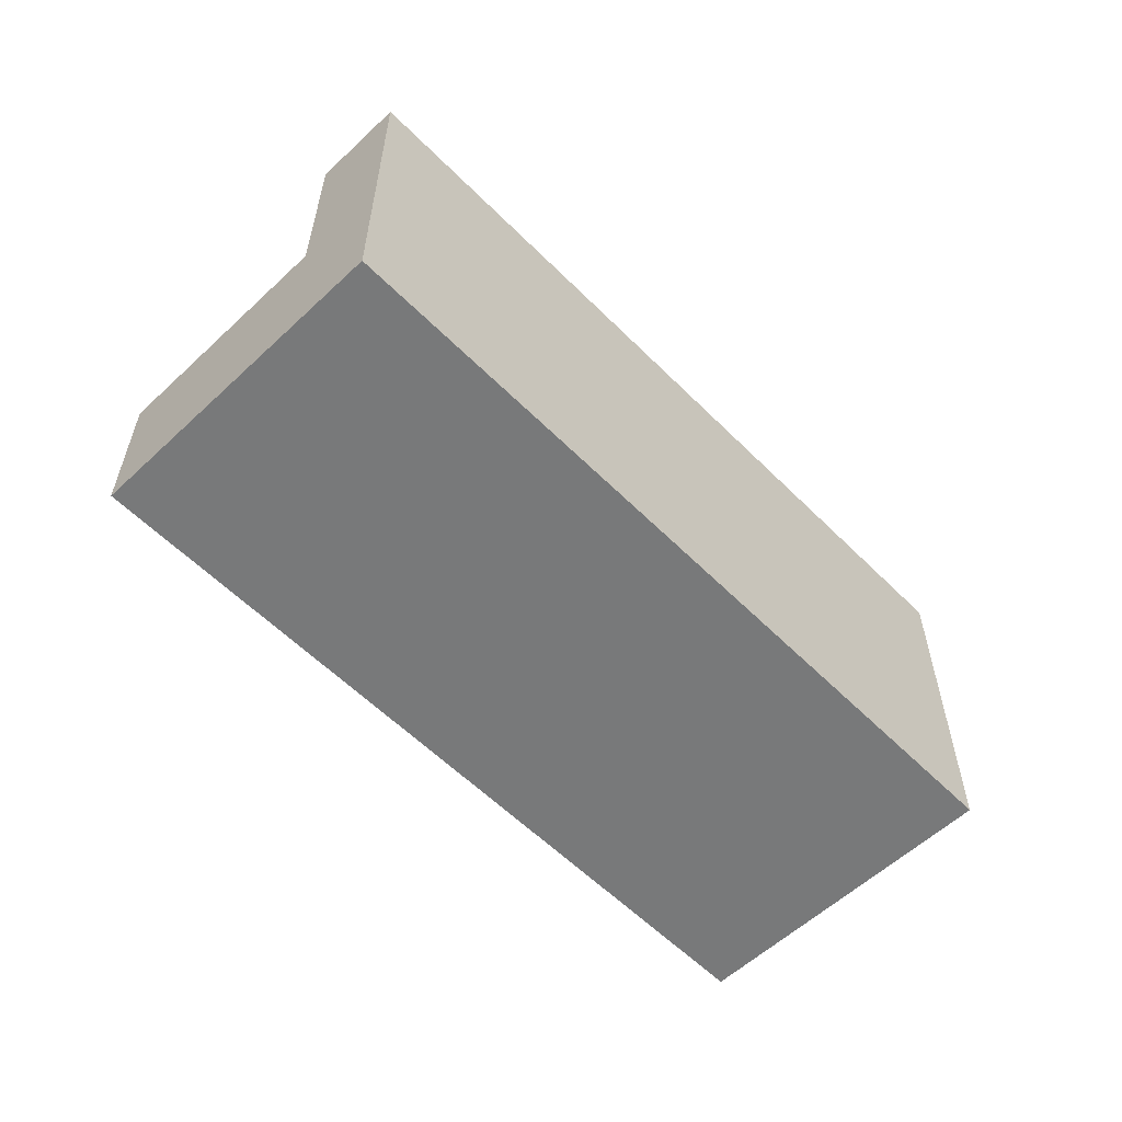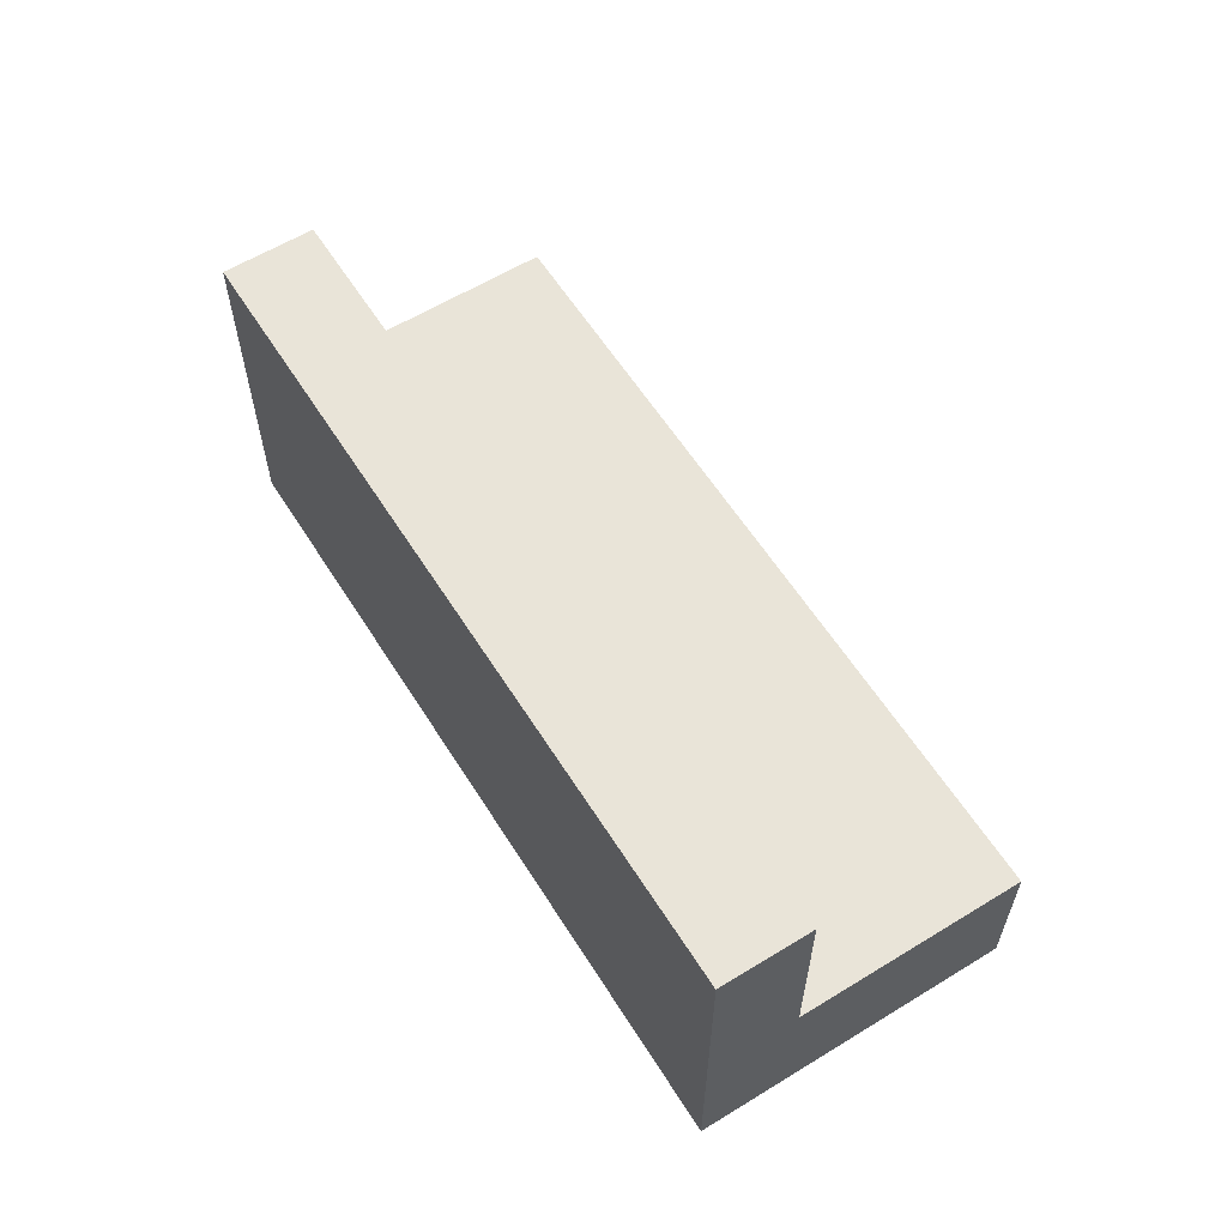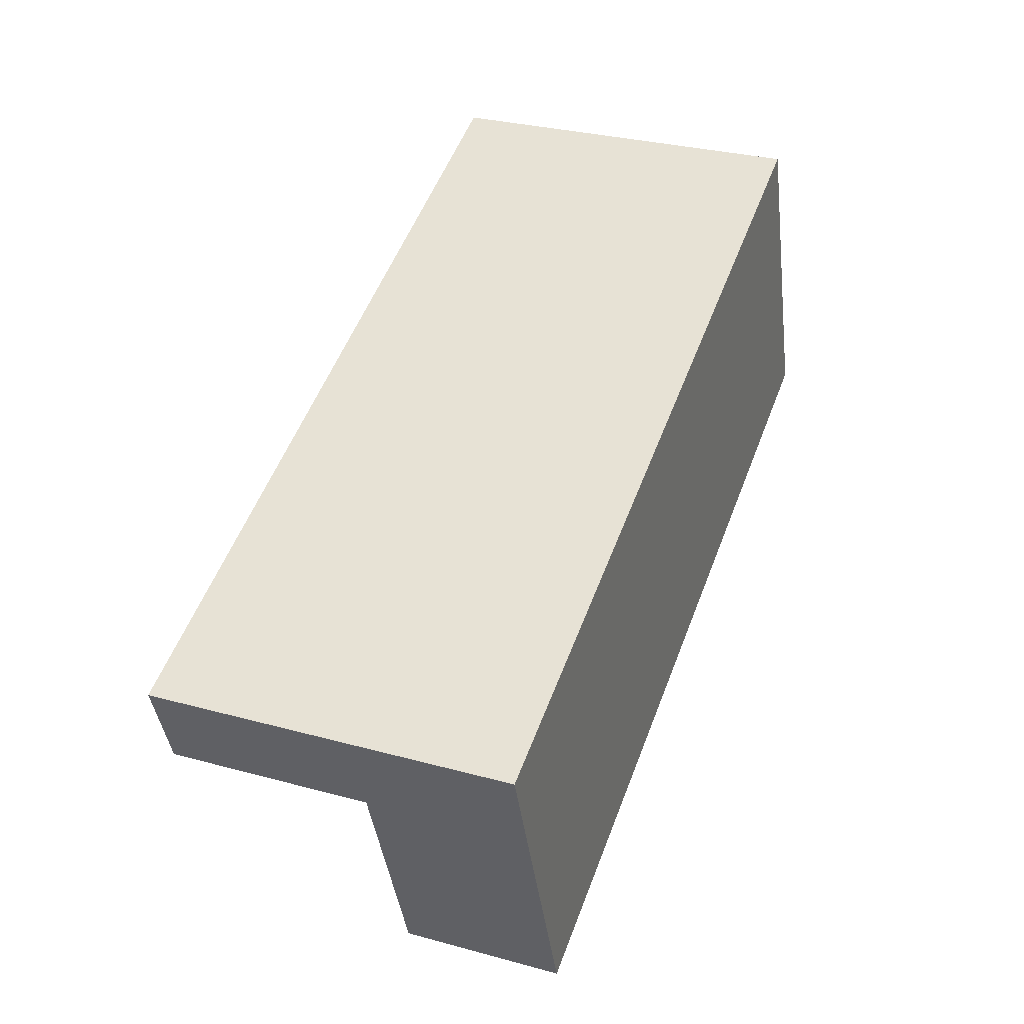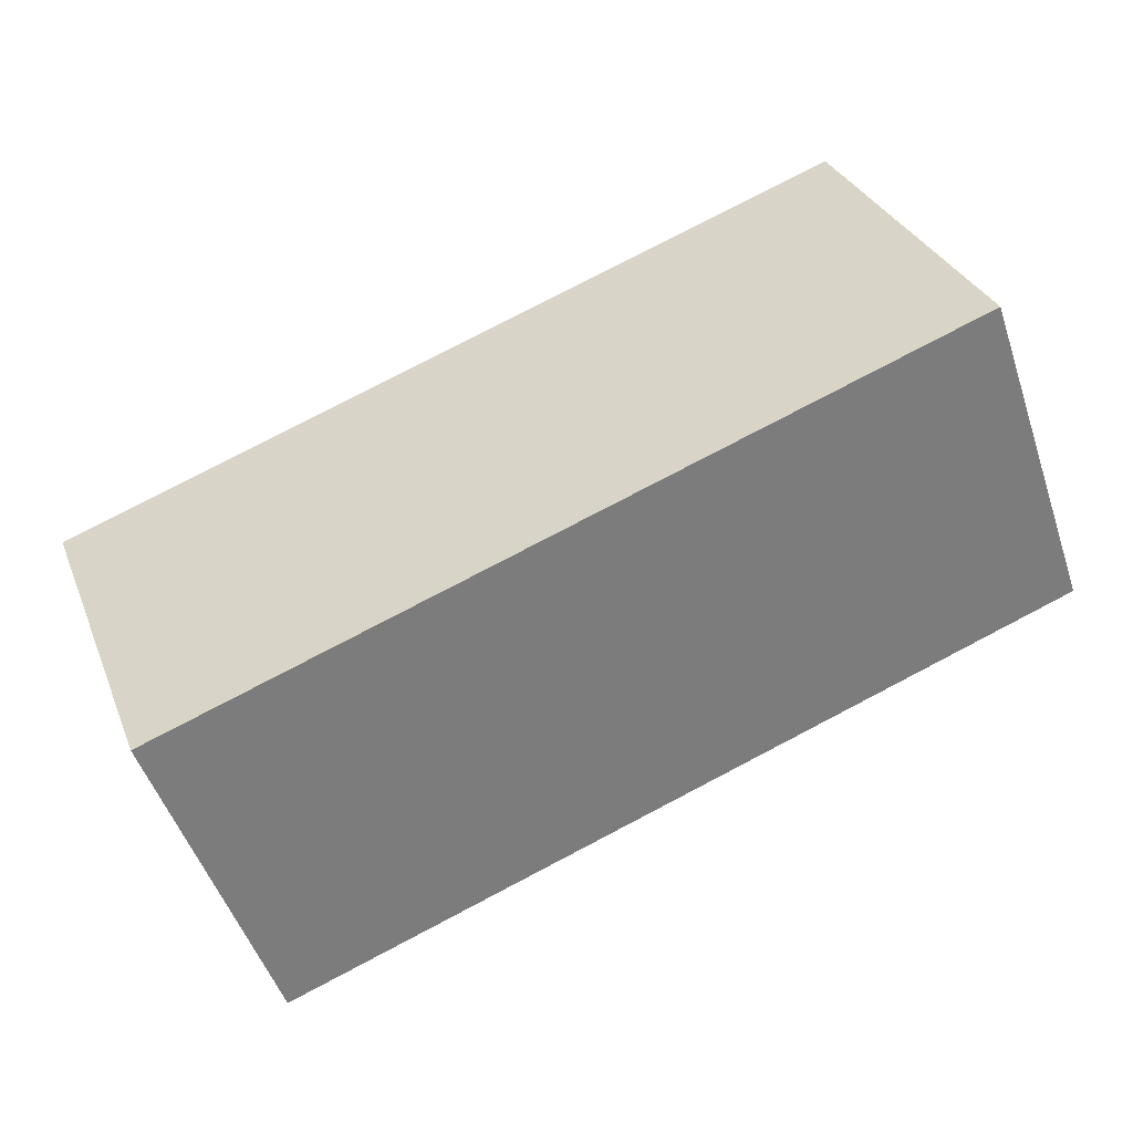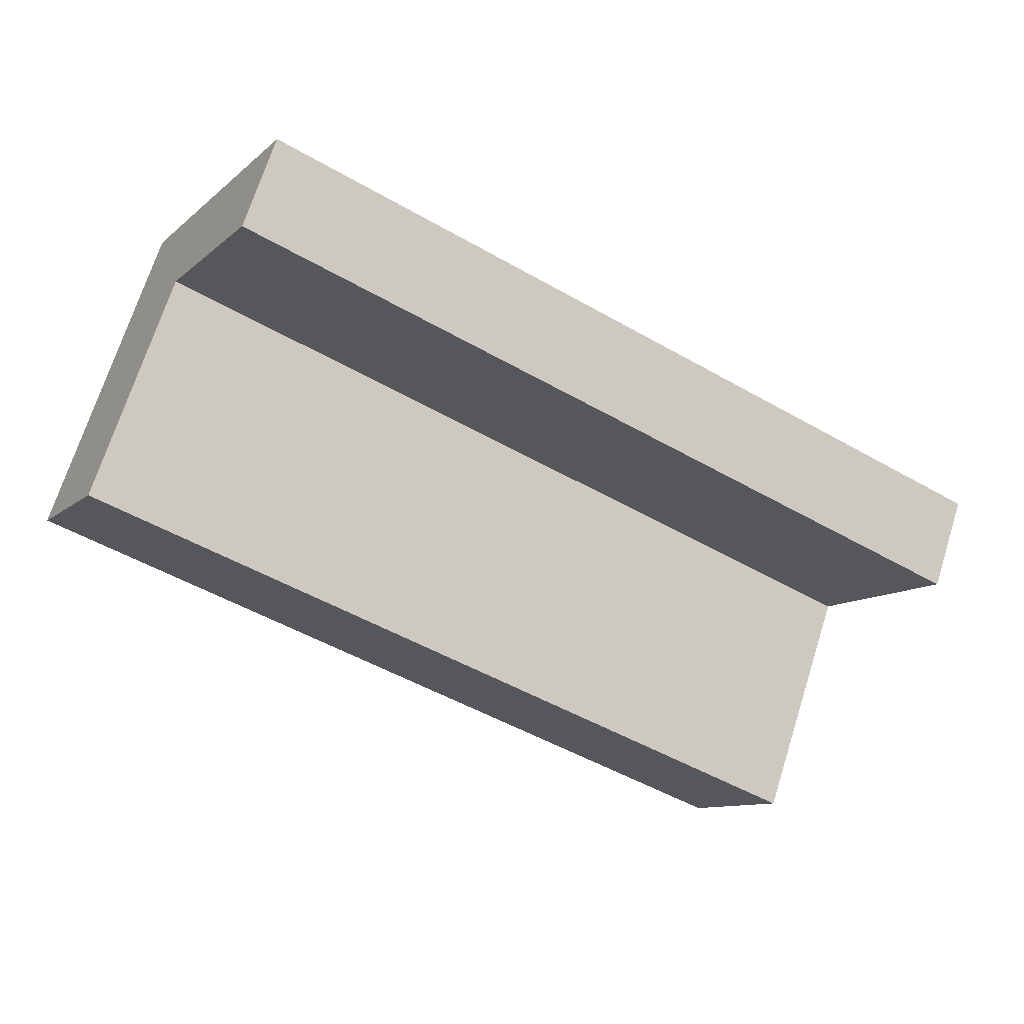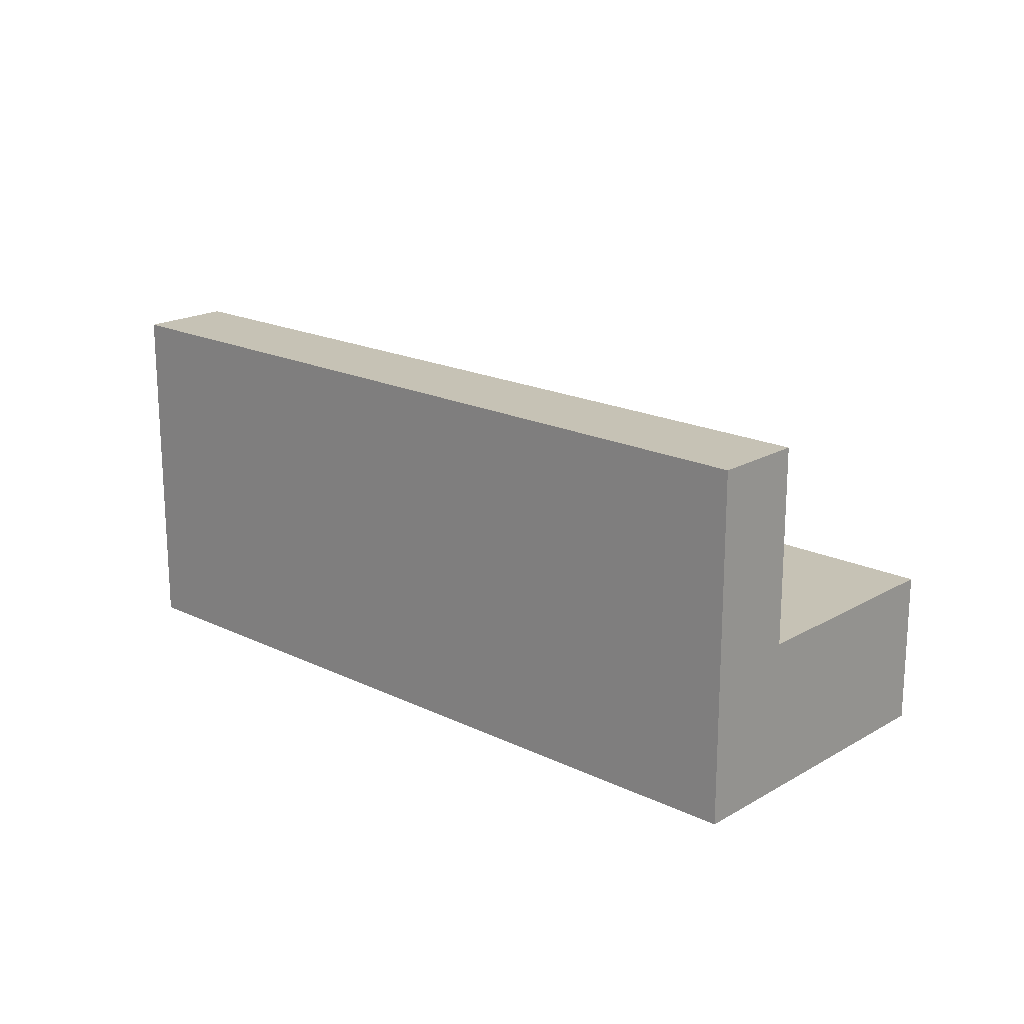
<metadata>
{"format":"obj","ext":"obj","renderer":"f3d","projection":"perspective","resolution":1024,"background":"white","views":[{"elev":-57.7,"azim":-65.7,"up":"+Y"},{"elev":59.9,"azim":38.1,"up":"+Y"},{"elev":30.7,"azim":-68.6,"up":"+Z"},{"elev":31.7,"azim":-19.6,"up":"+Z"},{"elev":-10.2,"azim":153.3,"up":"+Z"},{"elev":18.9,"azim":22.7,"up":"+Y"}]}
</metadata>
<code>
g default
v -15.77 0.03184 12.36
v -17.67 0.03184 11.68
v -15.77 0.4116 12.36
v -17.67 0.4116 11.68
v -16.05 0.4116 13.12
v -17.94 0.4116 12.44
v -16.05 0.03184 13.12
v -17.94 0.03184 12.44
v -15.97 0.4116 12.9
v -17.86 0.4116 12.22
v -17.86 0.03184 12.22
v -15.97 0.03184 12.9
v -15.97 0.8912 12.9
v -17.86 0.8912 12.22
v -17.94 0.8912 12.44
v -16.05 0.8912 13.12
g parkBench3
f 1 2 4 3
f 13 14 15 16
f 5 6 8 7
f 7 8 11 12
f 10 11 8 6
f 7 12 9 5
f 3 4 10 9
f 2 11 10 4
f 12 11 2 1
f 9 12 1 3
f 9 10 14 13
f 10 6 15 14
f 6 5 16 15
f 5 9 13 16

</code>
